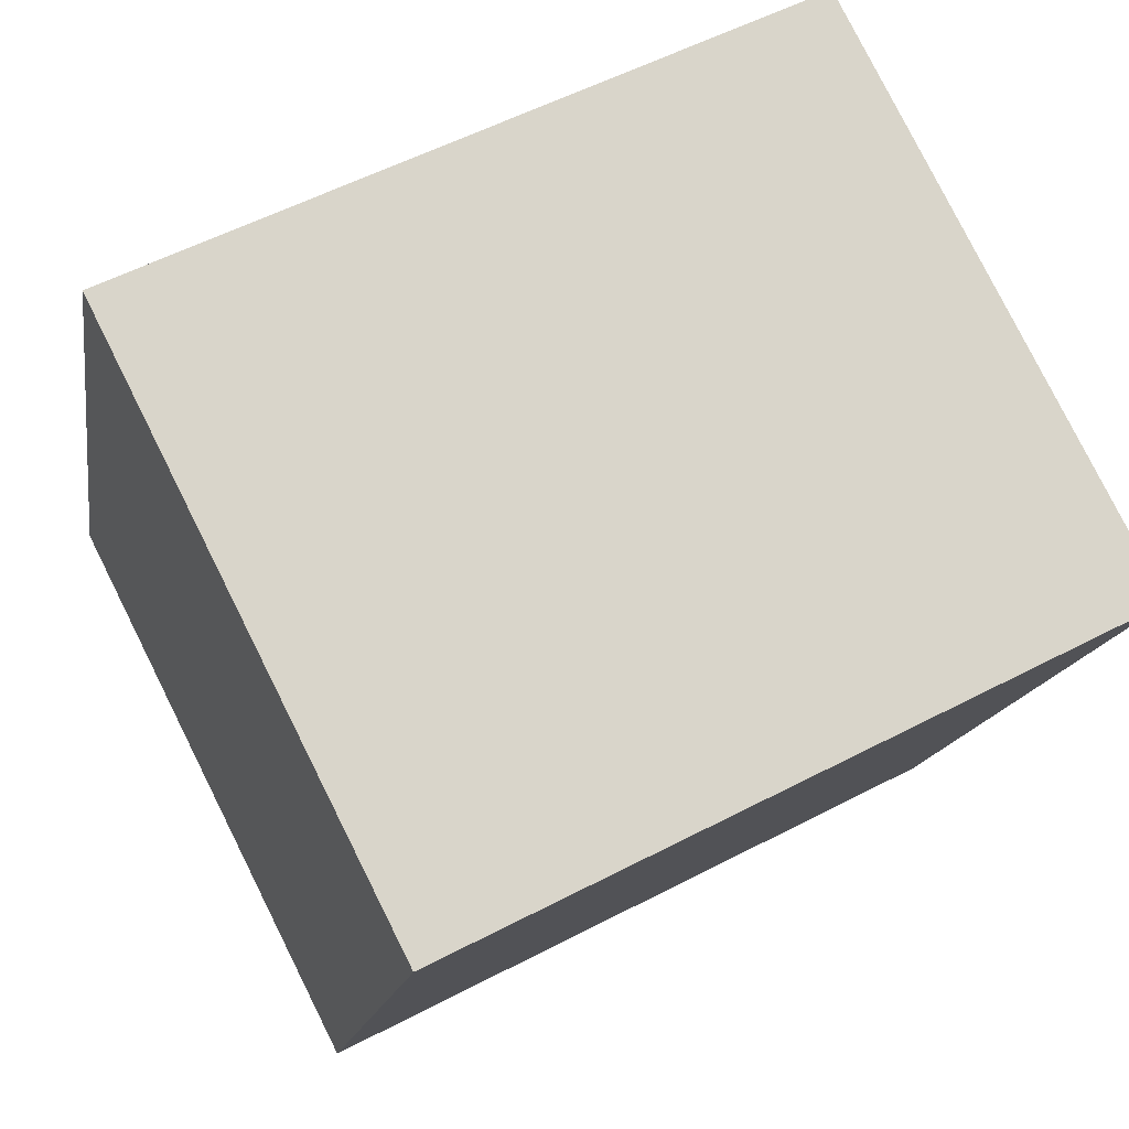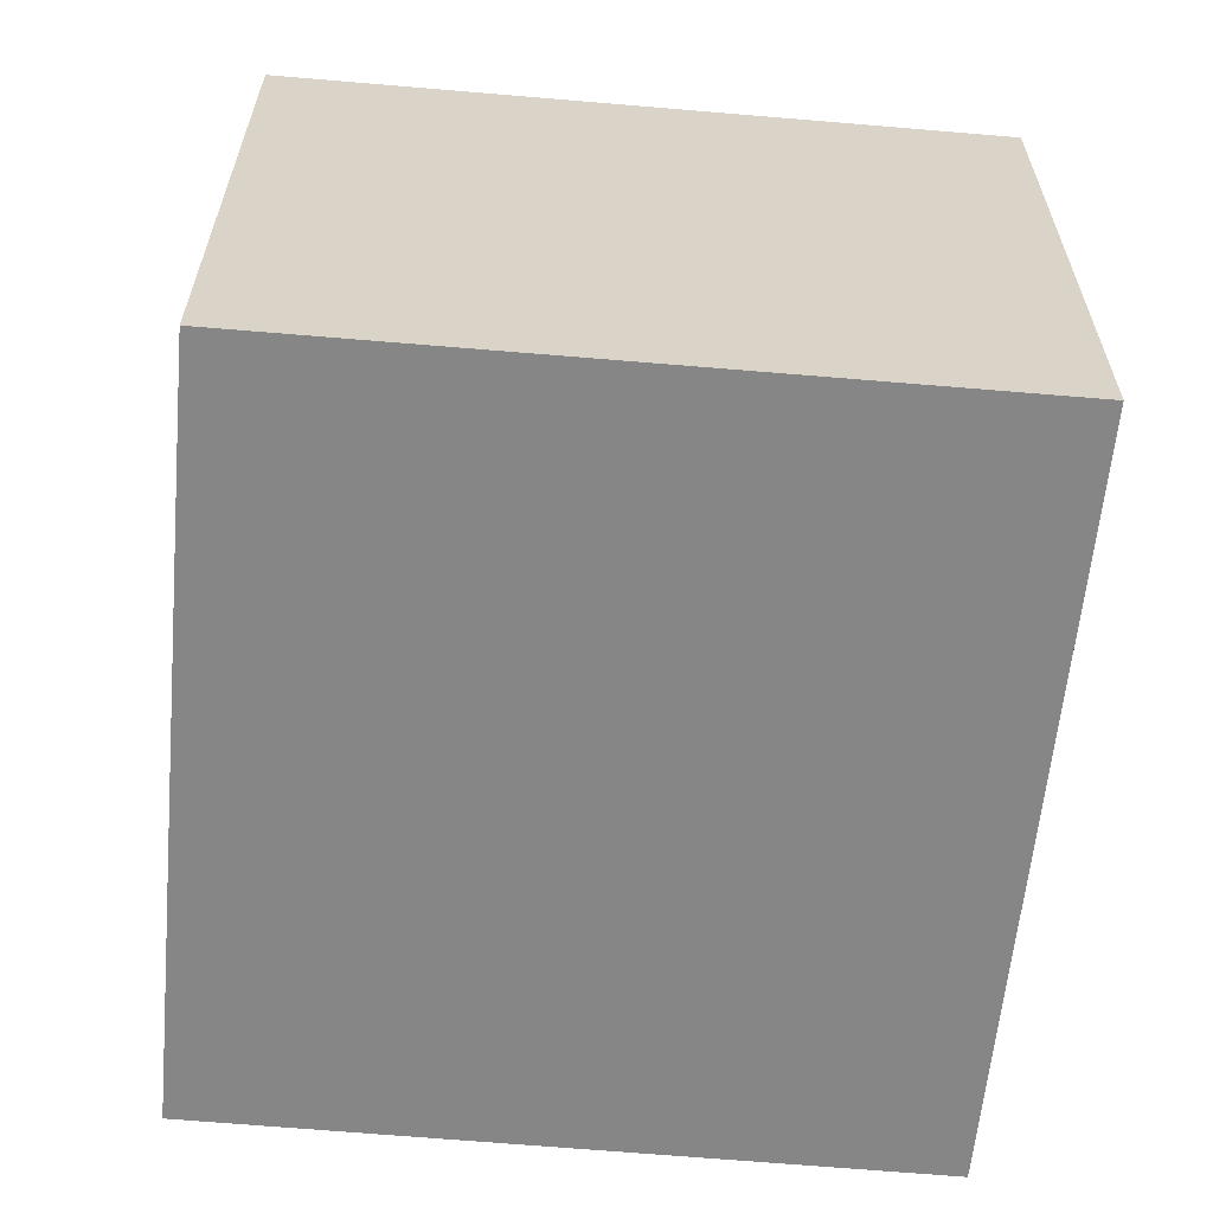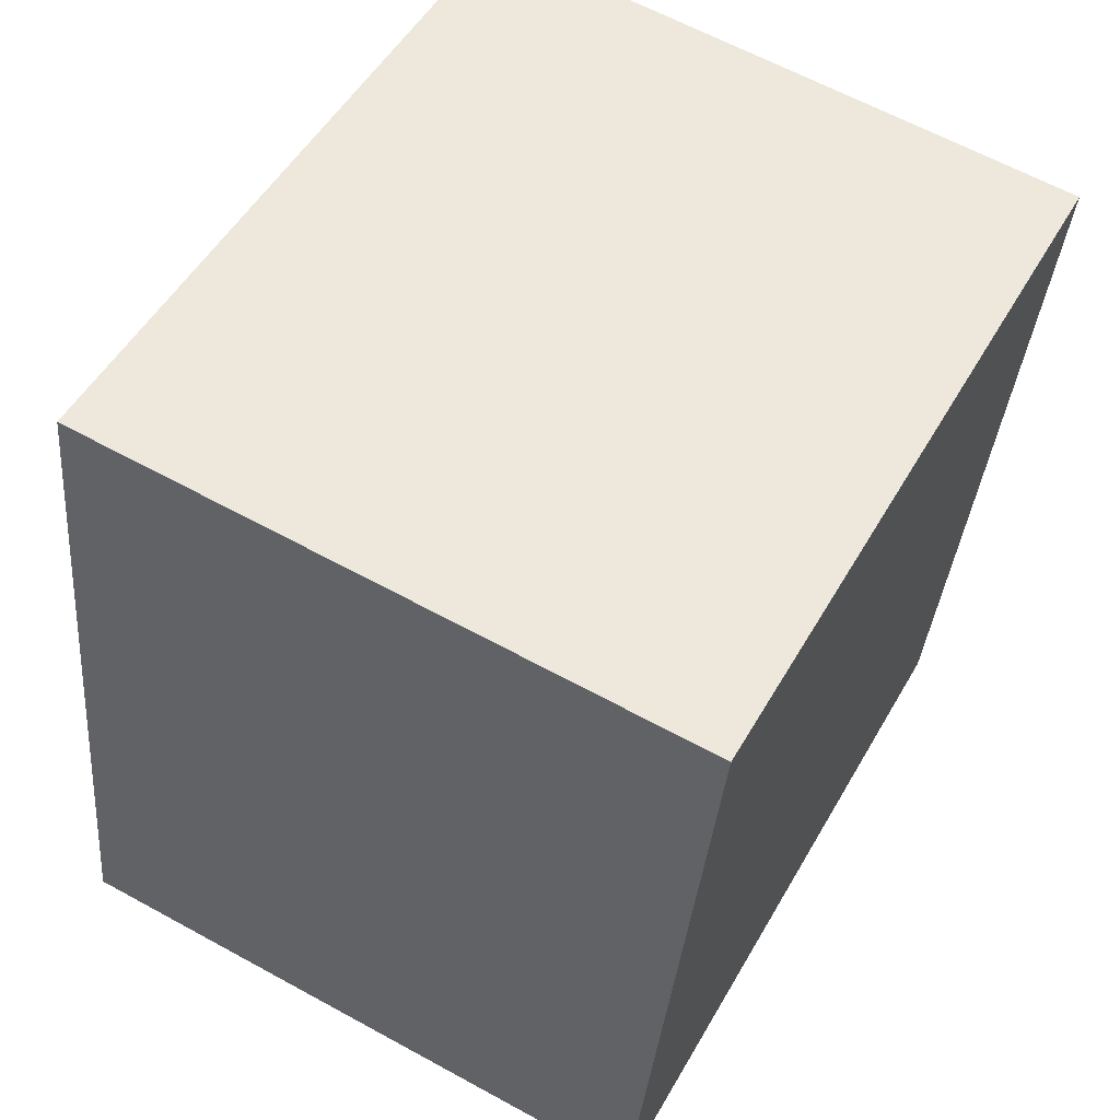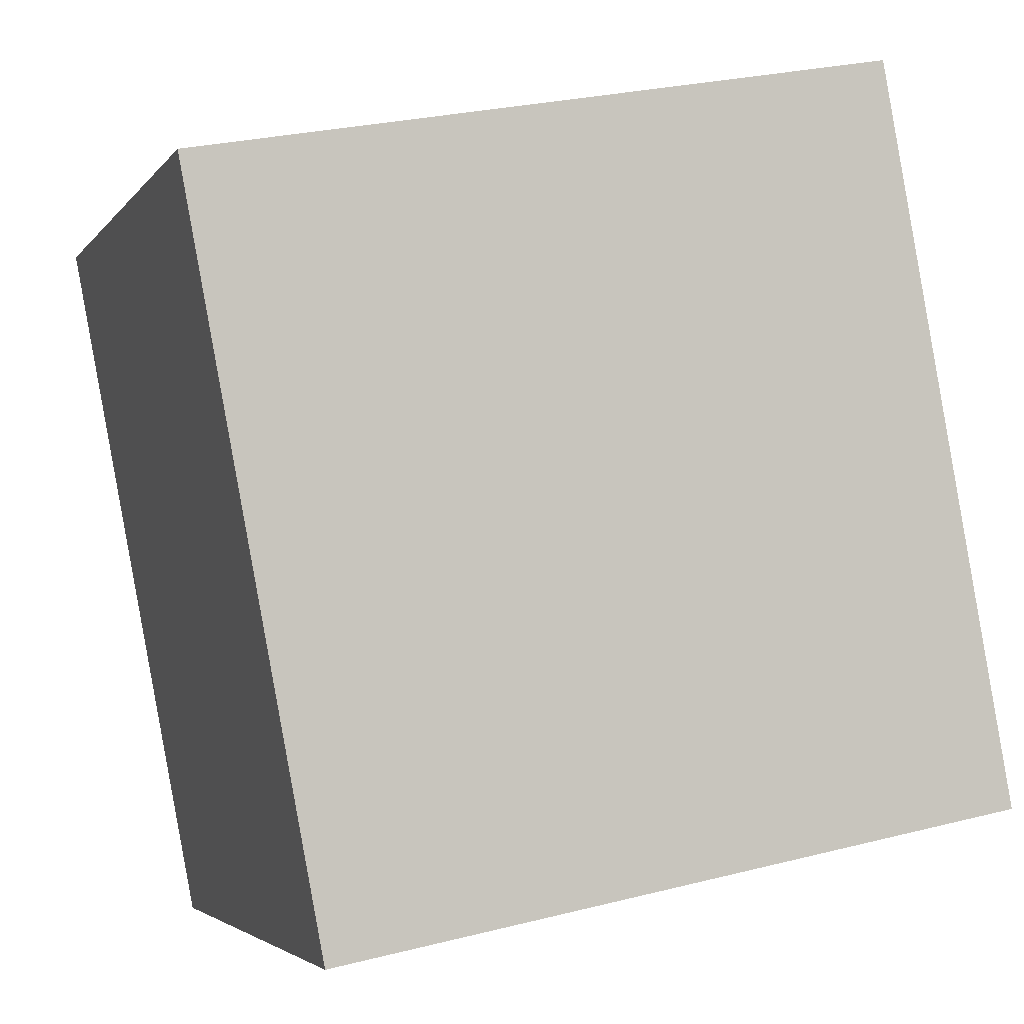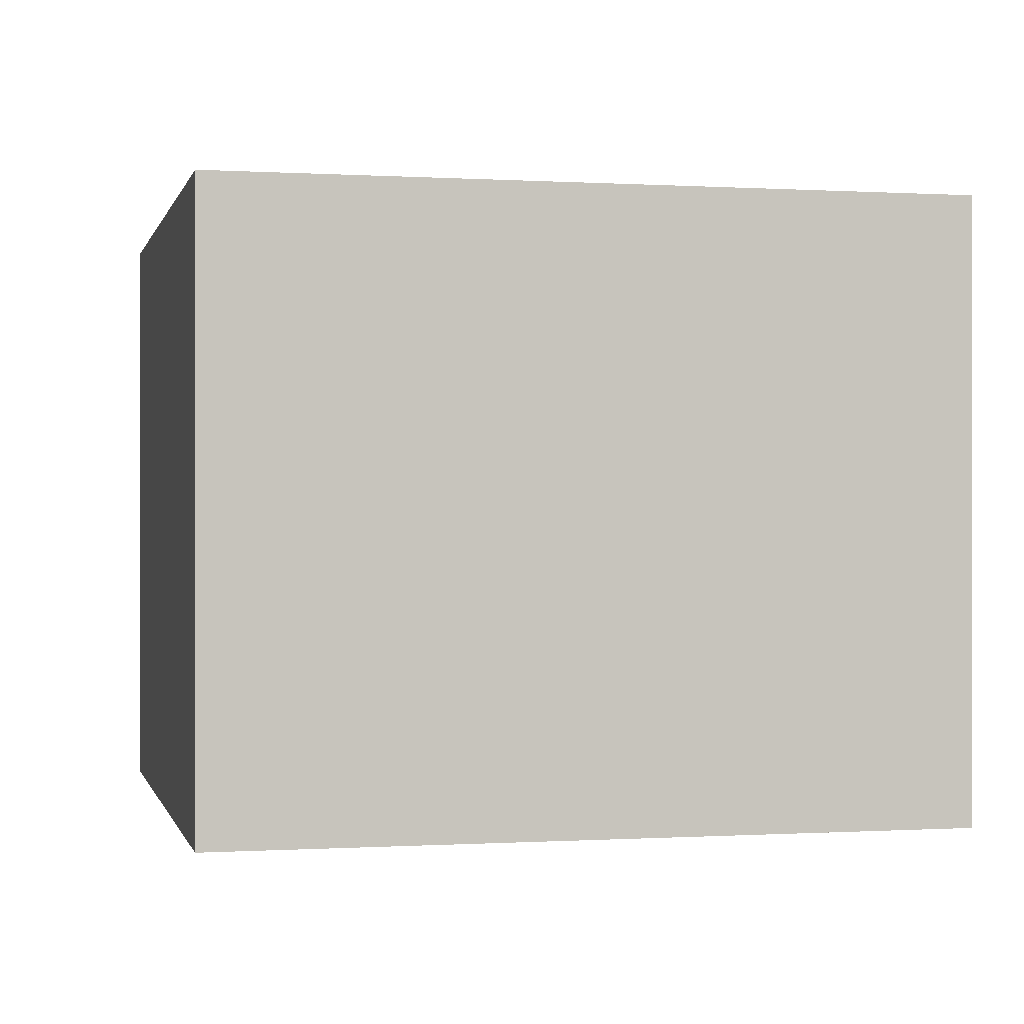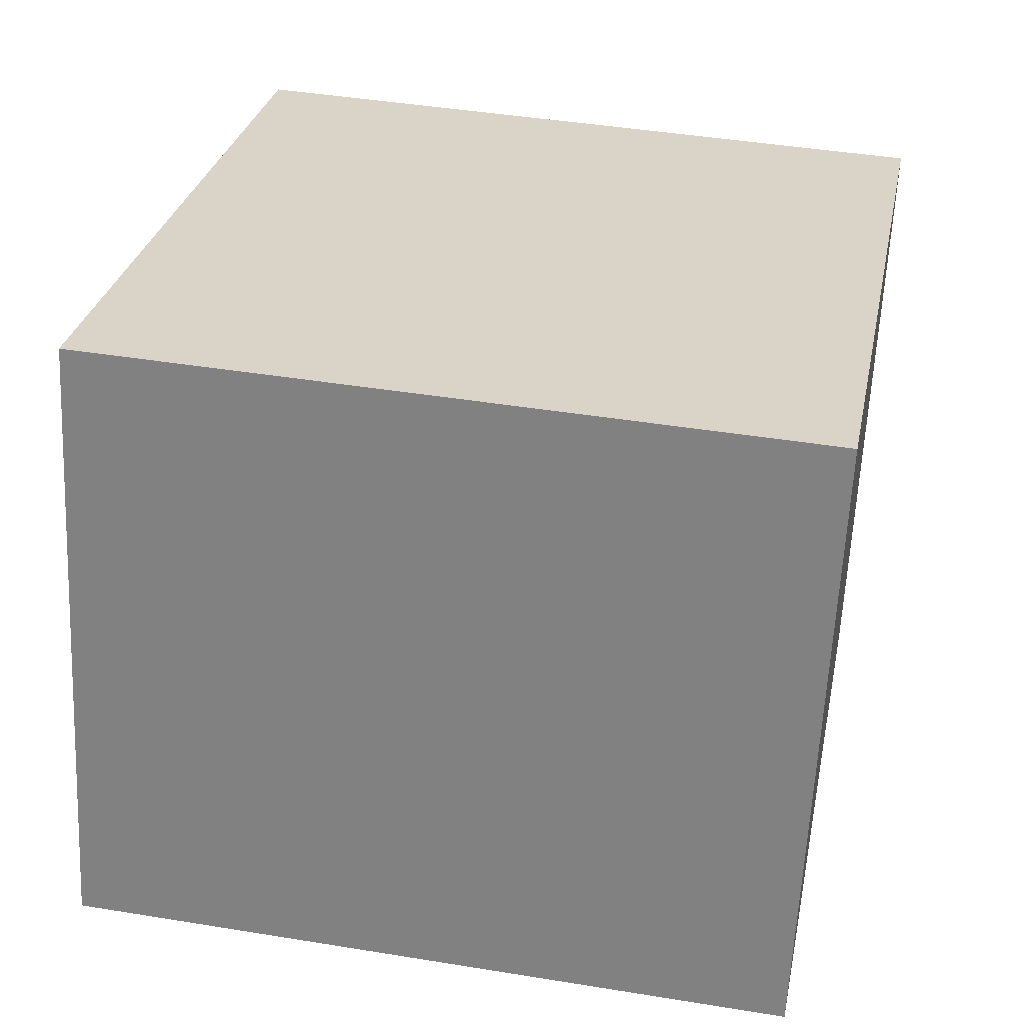
<metadata>
{"format":"obj","ext":"obj","renderer":"f3d","projection":"perspective","resolution":1024,"background":"white","views":[{"elev":79.6,"azim":153.4,"up":"+Z"},{"elev":-62.0,"azim":-15.9,"up":"+Y"},{"elev":62.6,"azim":119.1,"up":"+Z"},{"elev":-3.7,"azim":-18.4,"up":"+Z"},{"elev":-0.1,"azim":66.4,"up":"+Y"},{"elev":-61.9,"azim":177.2,"up":"+Z"}]}
</metadata>
<code>
v  0.49 2.153 -2.575
v  2.466 2.153 0.478
v  2.933 2.153 -2.115
v  0 2.153 1.318e-16
v  2.933 1.295e-16 -2.115
v  0.49 1.577e-16 -2.575
v  0 0 0
v  2.466 -2.927e-17 0.478
g defaultobject
f 1 2 3
f 2 1 4
f 5 1 3
f 1 5 6
f 6 4 1
f 4 6 7
f 7 2 4
f 2 7 8
f 8 3 2
f 3 8 5
f 5 7 6
f 7 5 8

</code>
